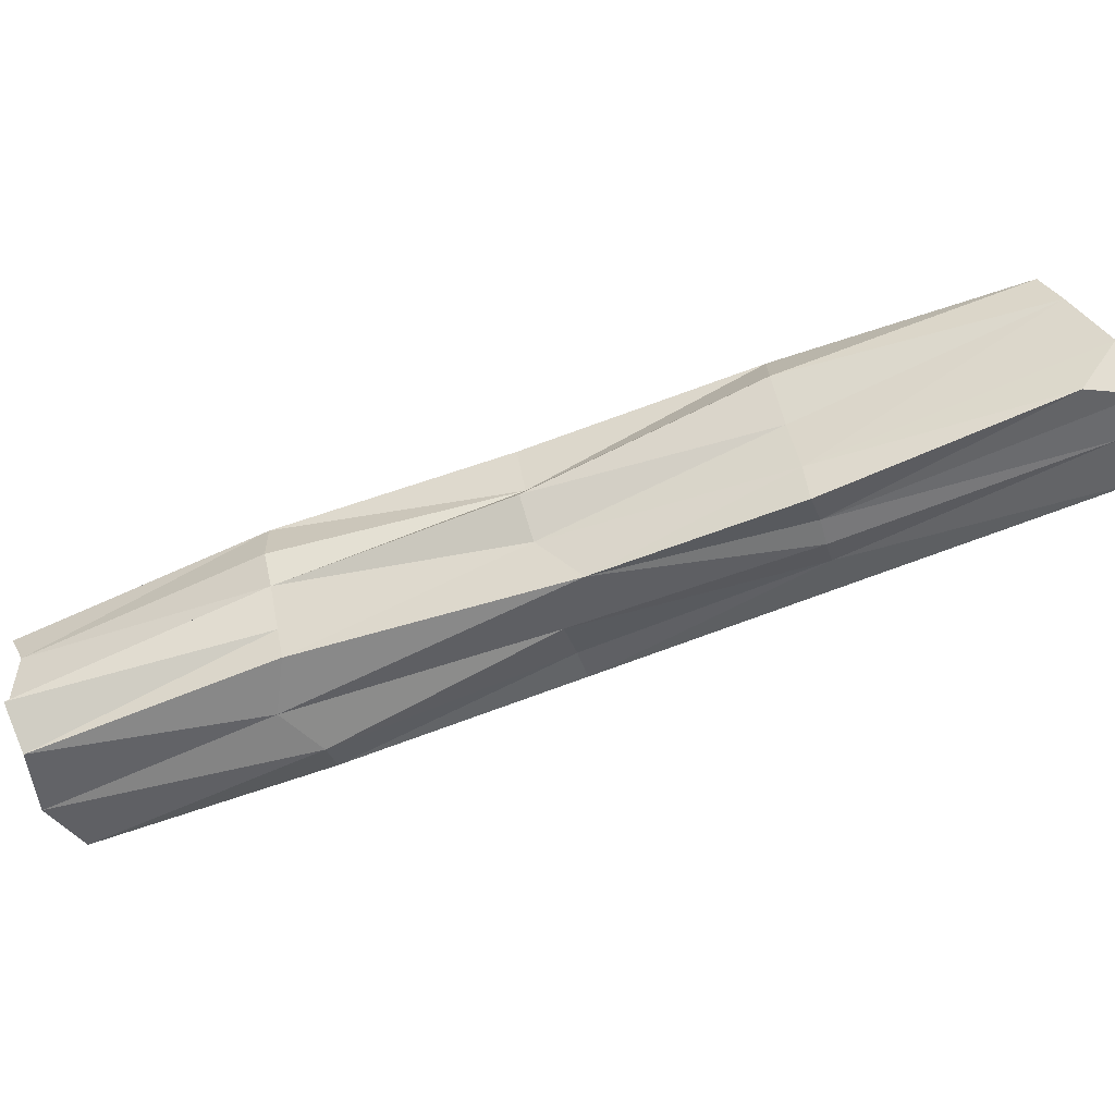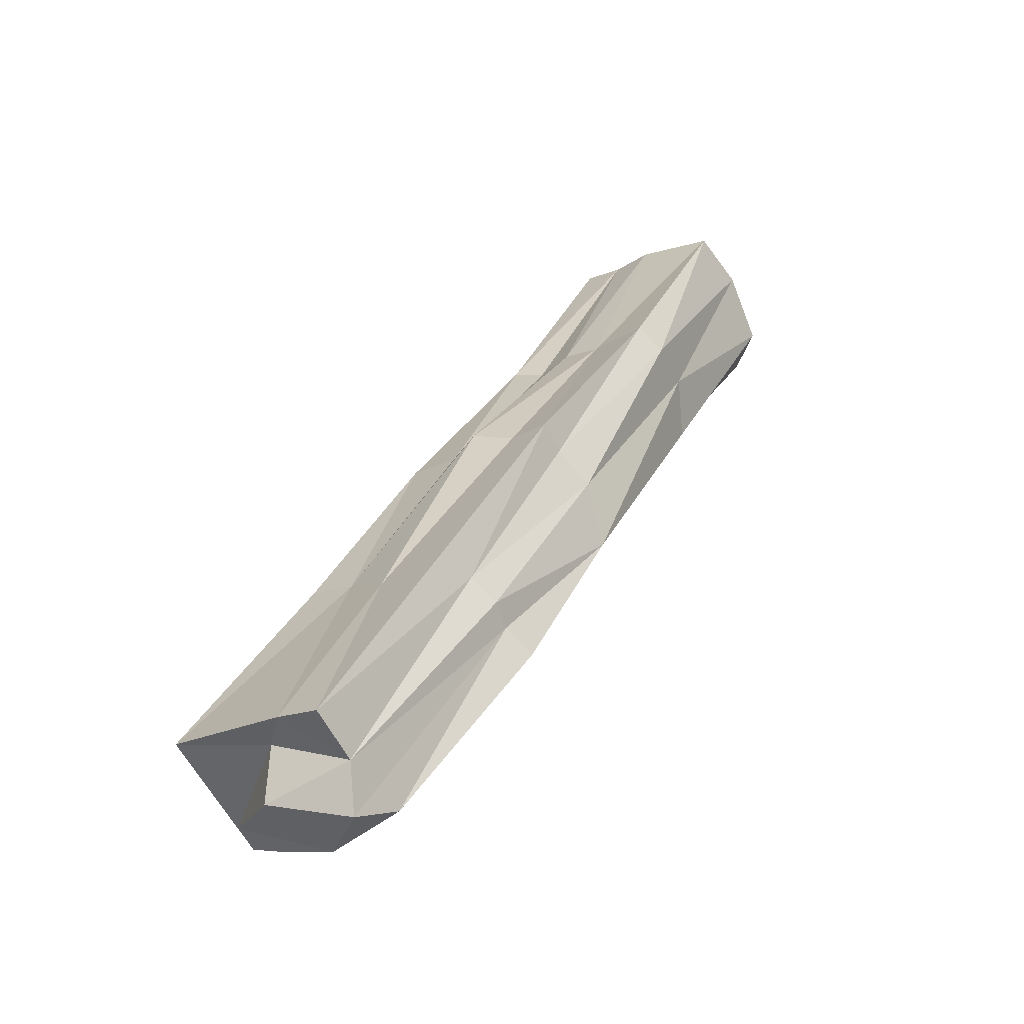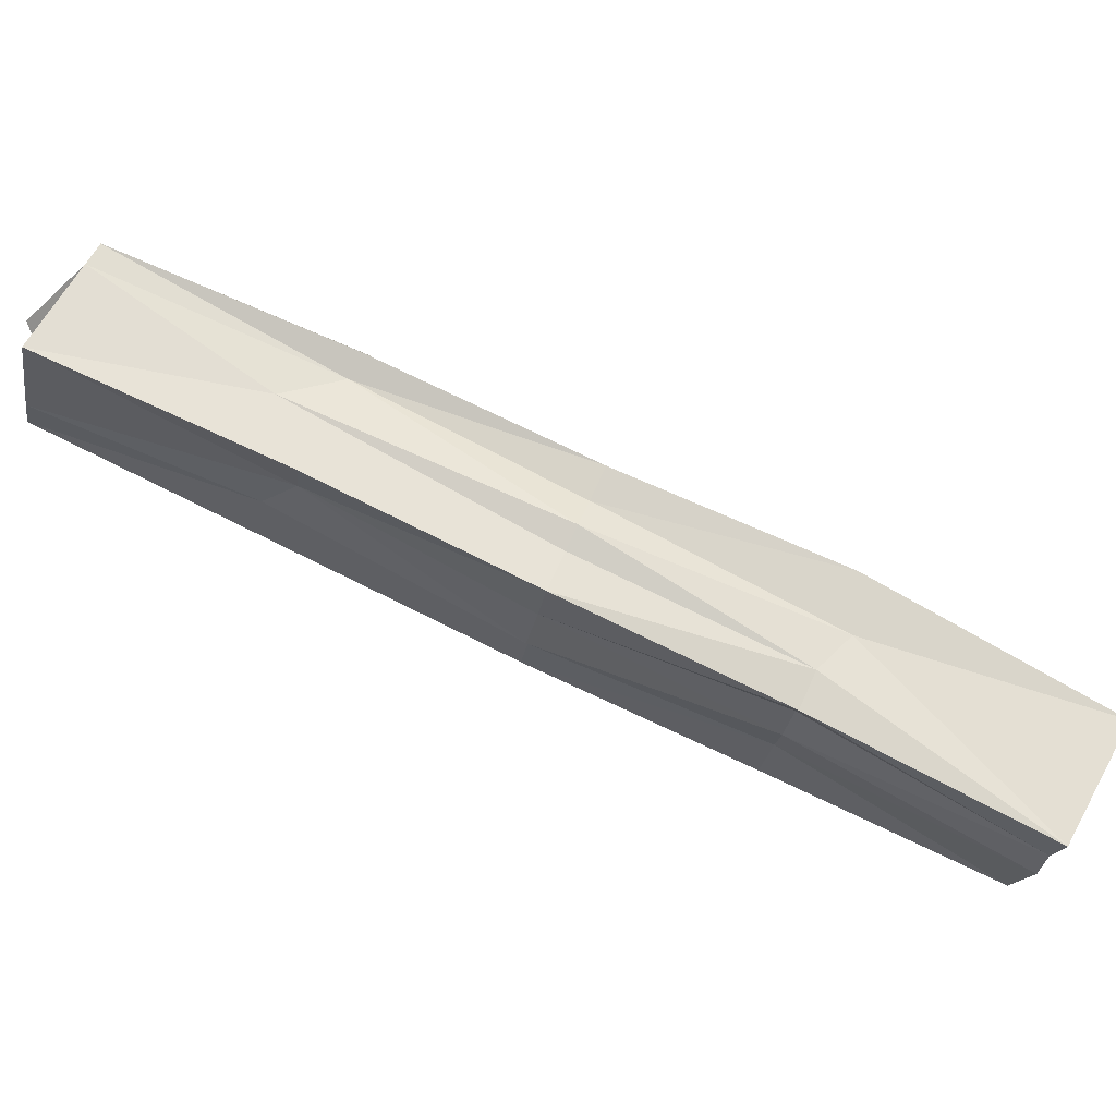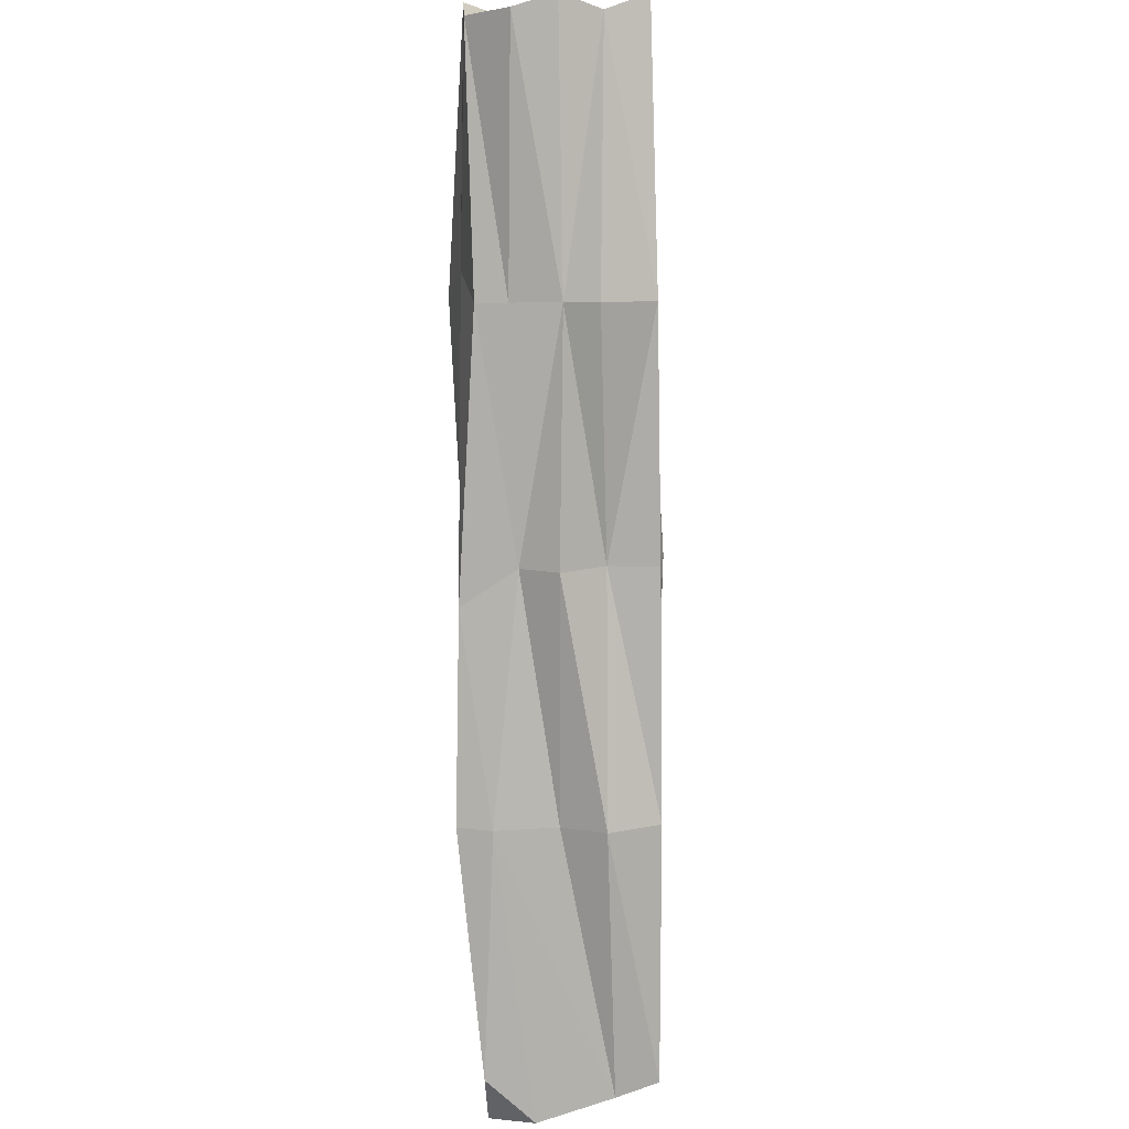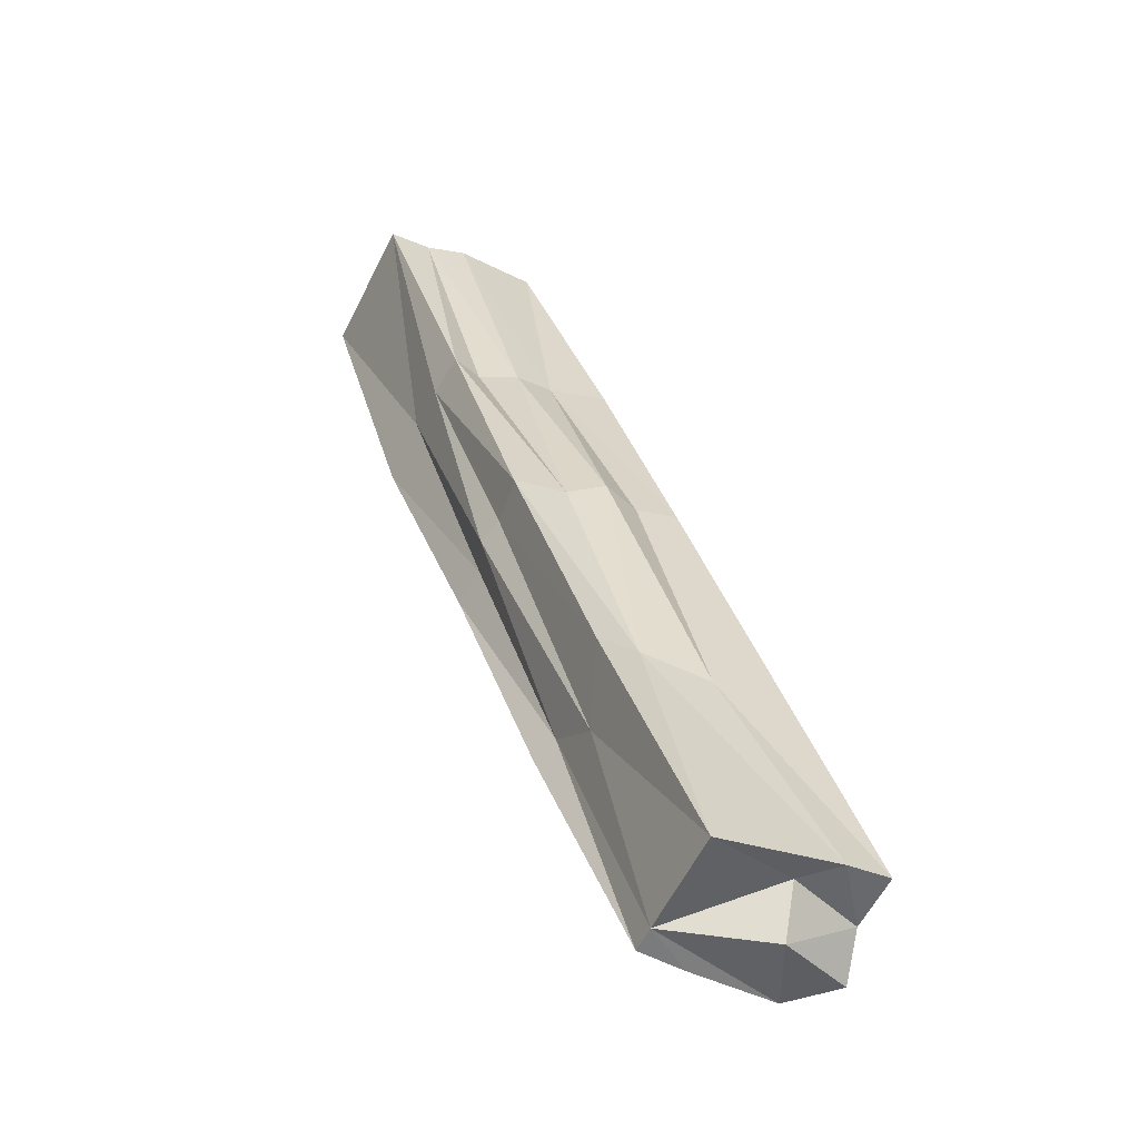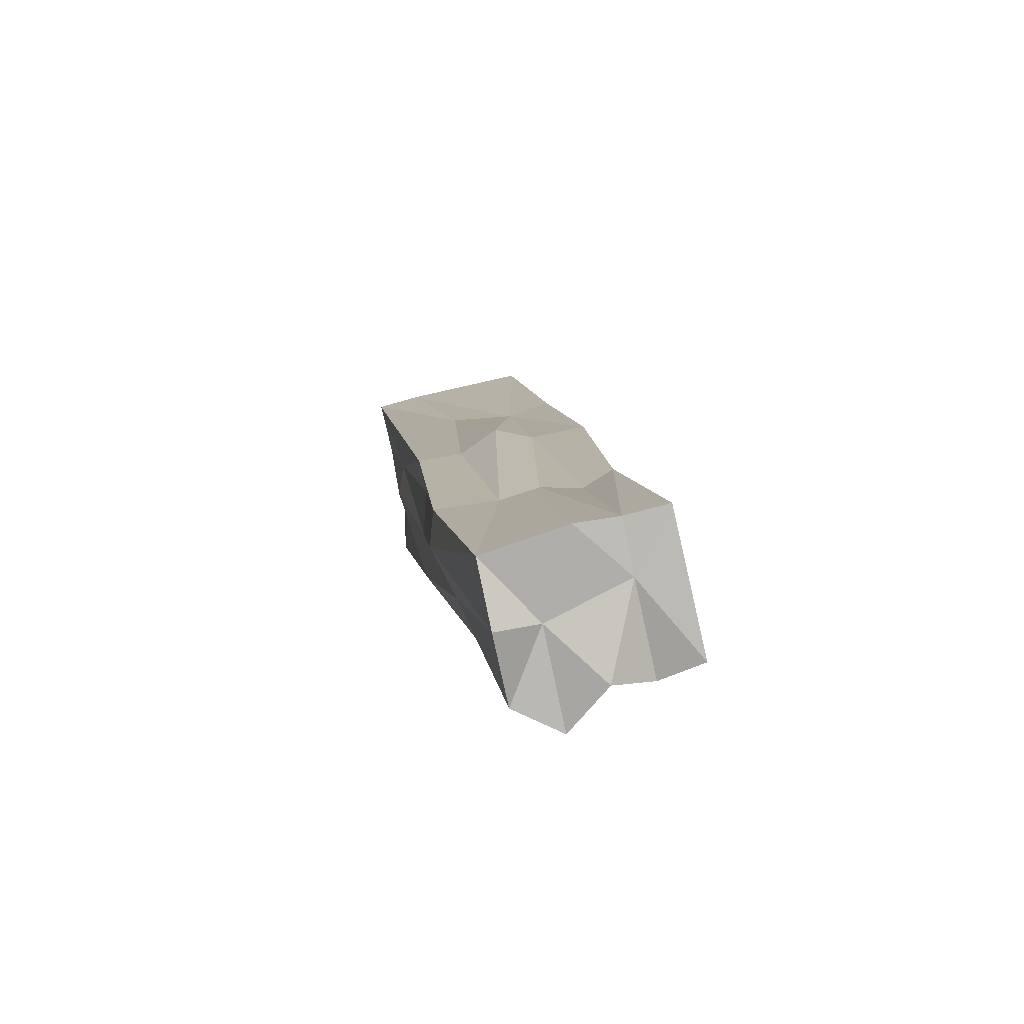
<metadata>
{"format":"obj","ext":"obj","renderer":"f3d","projection":"perspective","resolution":1024,"background":"white","views":[{"elev":-52.8,"azim":-33.0,"up":"+Z"},{"elev":-27.9,"azim":119.7,"up":"+Y"},{"elev":70.2,"azim":151.9,"up":"+Z"},{"elev":-29.0,"azim":-98.3,"up":"+Y"},{"elev":-21.1,"azim":51.7,"up":"+Y"},{"elev":62.7,"azim":-112.0,"up":"+Y"}]}
</metadata>
<code>
o Cube.073_Cube.077
v -5.696 -6.815 -2.281
v -5.747 -6.855 -2.287
v -5.448 -7.242 -2.237
v -5.706 -6.808 -2.2
v -5.457 -7.242 -2.155
v -5.545 -7.008 -2.255
v -5.583 -7.063 -2.267
v -5.724 -6.827 -2.285
v -5.451 -7.248 -2.175
v -5.611 -7.049 -2.178
v -5.757 -6.845 -2.247
v -5.558 -7.007 -2.17
v -5.699 -6.809 -2.241
v -5.413 -7.242 -2.192
v -5.546 -7.003 -2.214
v -5.585 -7.029 -2.172
v -5.614 -7.058 -2.225
v -5.574 -7.032 -2.265
v -5.393 -7.214 -2.231
v -5.672 -6.956 -2.272
v -5.688 -6.957 -2.192
v -5.763 -6.862 -2.269
v -5.405 -7.209 -2.148
v -5.632 -6.913 -2.189
v -5.762 -6.845 -2.206
v -5.703 -6.811 -2.22
v -5.62 -6.915 -2.274
v -5.416 -7.229 -2.233
v -5.522 -7.146 -2.26
v -5.438 -7.258 -2.211
v -5.538 -7.145 -2.166
v -5.758 -6.854 -2.227
v -5.487 -7.104 -2.16
v -5.396 -7.212 -2.209
v -5.724 -6.825 -2.223
v -5.628 -6.915 -2.224
v -5.554 -7.008 -2.197
v -5.549 -7.009 -2.234
v -5.671 -6.933 -2.194
v -5.597 -7.039 -2.18
v -5.575 -7.021 -2.175
v -5.684 -6.96 -2.234
v -5.532 -7.147 -2.213
v -5.602 -7.051 -2.242
v -5.604 -7.047 -2.202
v -5.499 -7.127 -2.254
v -5.558 -7.018 -2.257
v -5.509 -7.136 -2.254
v -5.488 -7.117 -2.247
v -5.632 -6.925 -2.28
v -5.544 -7.153 -2.193
v -5.527 -7.148 -2.244
v -5.677 -6.957 -2.257
v -5.495 -7.143 -2.163
v -5.527 -7.137 -2.17
v -5.471 -7.118 -2.209
v -5.486 -7.107 -2.182
v -5.634 -6.917 -2.205
v -5.725 -6.835 -2.264
v -5.447 -7.235 -2.153
v -5.411 -7.216 -2.195
v -5.422 -7.252 -2.232
v -5.626 -6.916 -2.244
v -5.648 -6.926 -2.189
v -5.691 -6.963 -2.218
v -5.66 -6.93 -2.278
f 20 2 66
f 24 4 64
f 14 28 61
f 60 9 30
f 59 11 35
f 66 8 50
f 54 41 16
f 23 33 54
f 60 54 55
f 39 25 21
f 56 38 15
f 34 19 56
f 35 4 26
f 13 35 26
f 23 61 34
f 60 61 23
f 14 62 28
f 64 4 39
f 7 66 18
f 26 36 13
f 63 27 1
f 30 3 62
f 60 14 61
f 59 22 11
f 57 15 37
f 6 56 19
f 55 16 40
f 39 4 25
f 41 33 12
f 22 42 11
f 44 43 17
f 45 31 10
f 18 49 46
f 7 46 48
f 48 29 7
f 48 28 62
f 48 3 29
f 6 49 47
f 1 50 8
f 19 28 49
f 28 46 49
f 27 47 50
f 50 18 66
f 17 51 45
f 51 5 31
f 9 51 43
f 7 52 44
f 52 3 30
f 52 9 43
f 2 53 22
f 20 44 53
f 42 44 17
f 10 55 40
f 60 23 54
f 55 5 60
f 21 40 39
f 12 57 37
f 40 16 39
f 57 23 34
f 26 24 58
f 34 56 57
f 24 37 58
f 36 37 15
f 13 59 35
f 8 2 59
f 2 22 59
f 28 34 61
f 1 8 59
f 60 30 14
f 60 5 9
f 25 35 32
f 32 21 25
f 14 30 62
f 13 63 1
f 11 32 35
f 63 15 38
f 63 6 27
f 64 16 41
f 64 12 24
f 32 42 65
f 42 45 65
f 21 45 10
f 66 2 8
f 7 20 66
f 26 58 36
f 57 56 15
f 6 38 56
f 55 54 16
f 41 54 33
f 22 53 42
f 44 52 43
f 45 51 31
f 18 47 49
f 7 18 46
f 48 46 28
f 48 62 3
f 6 19 49
f 1 27 50
f 27 6 47
f 50 47 18
f 17 43 51
f 51 9 5
f 7 29 52
f 52 29 3
f 52 30 9
f 2 20 53
f 20 7 44
f 42 53 44
f 10 31 55
f 55 31 5
f 21 10 40
f 12 33 57
f 57 33 23
f 26 4 24
f 24 12 37
f 36 58 37
f 13 1 59
f 28 19 34
f 25 4 35
f 32 65 21
f 13 36 63
f 63 36 15
f 63 38 6
f 64 39 16
f 64 41 12
f 32 11 42
f 42 17 45
f 21 65 45

</code>
